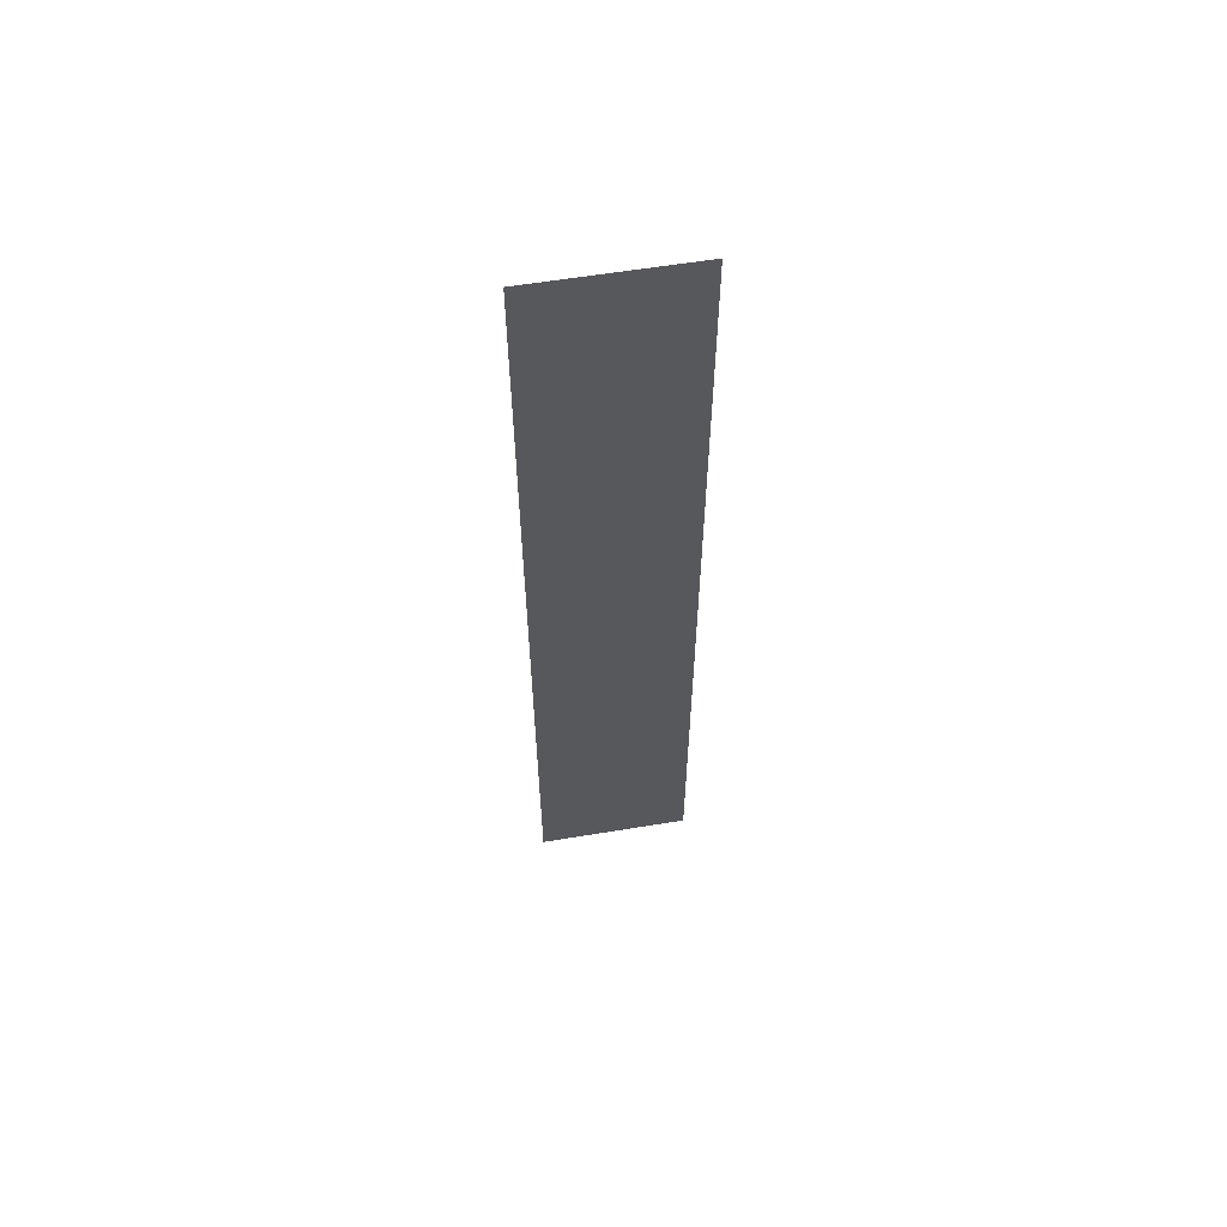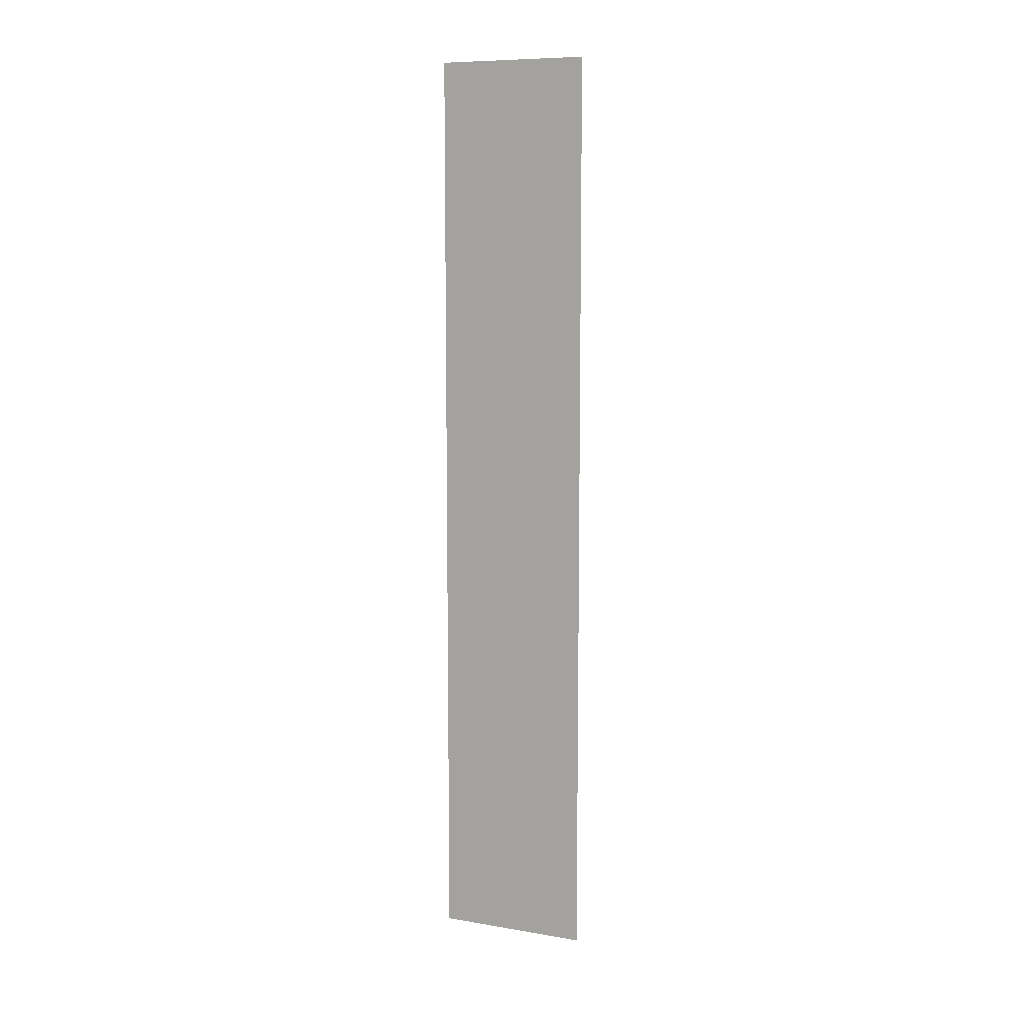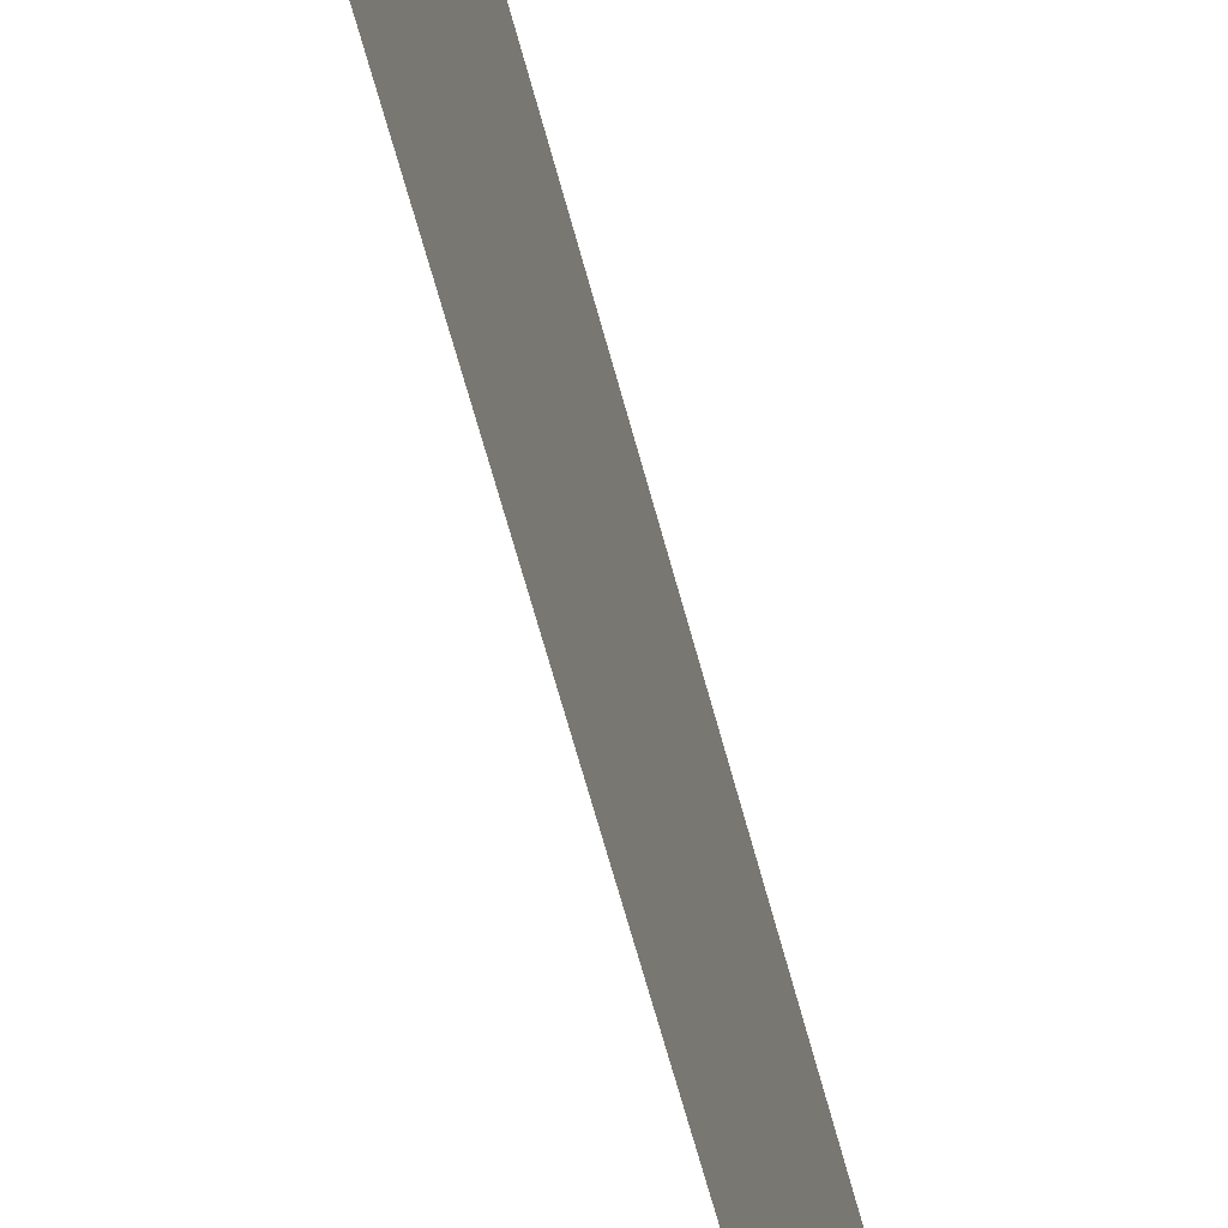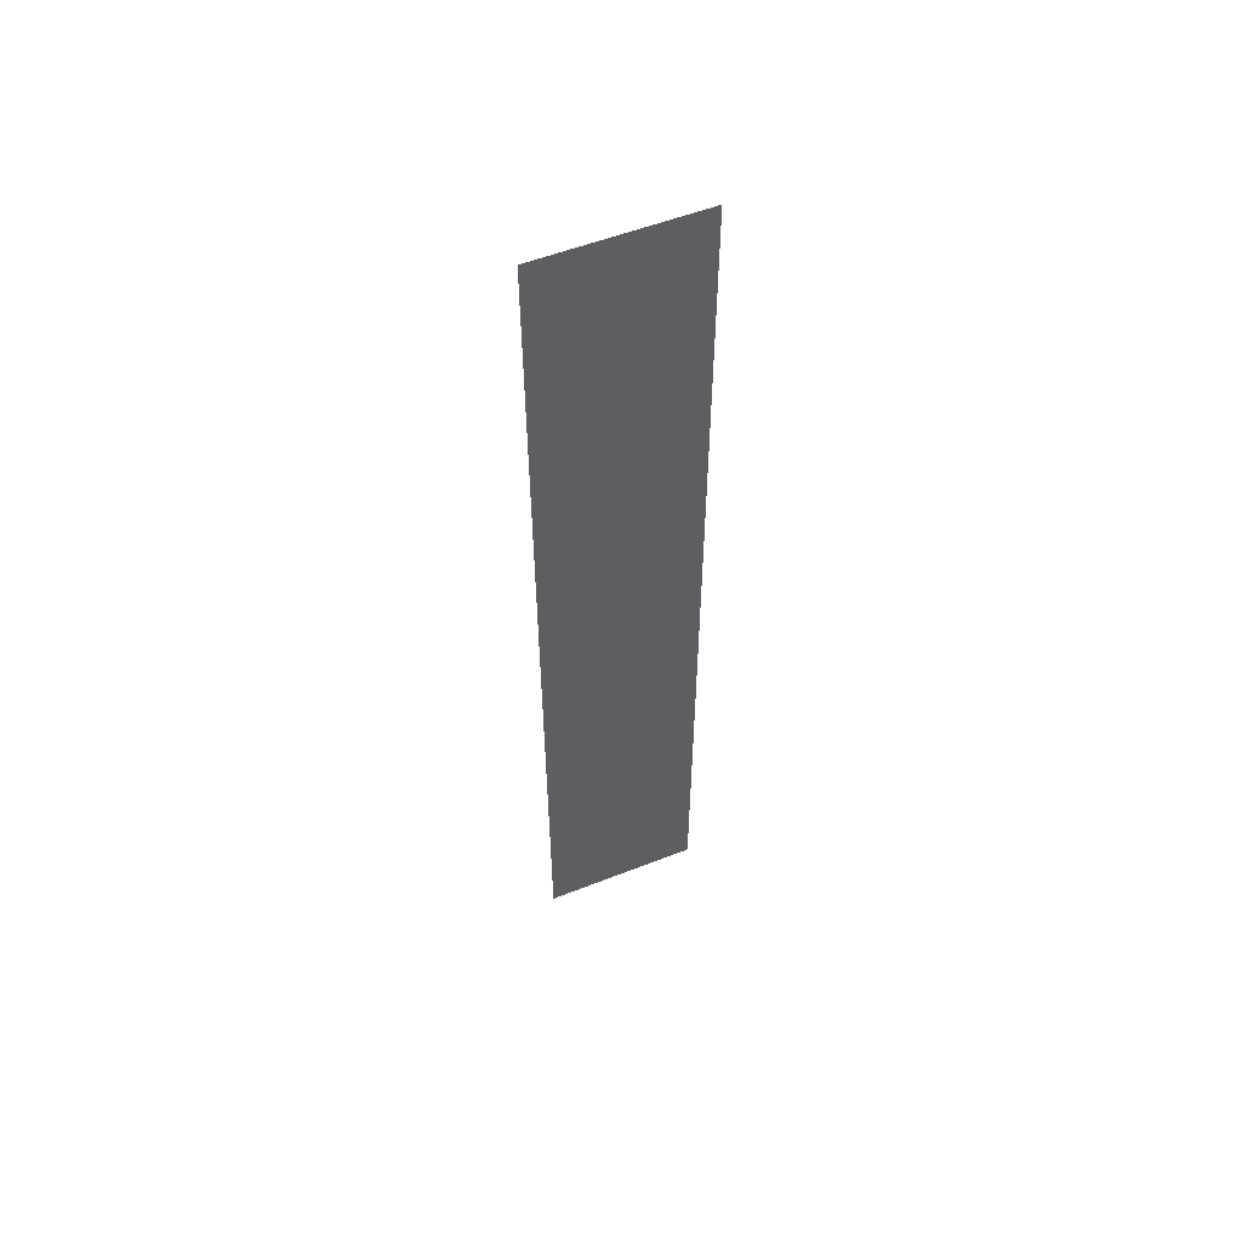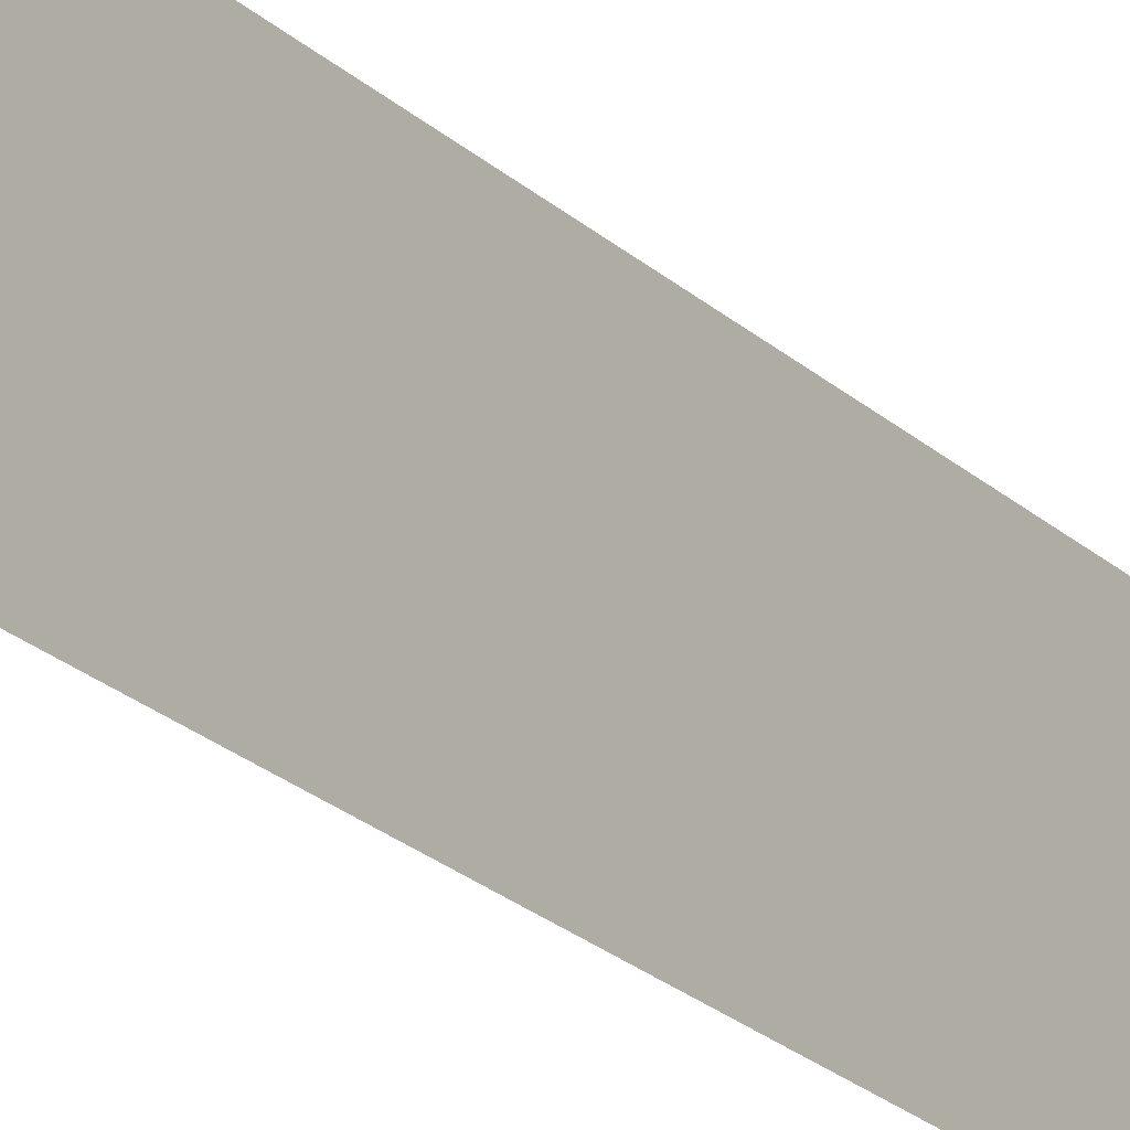
<metadata>
{"format":"obj","ext":"obj","renderer":"f3d","projection":"perspective","resolution":1024,"background":"white","views":[{"elev":59.7,"azim":80.4,"up":"+Y"},{"elev":9.1,"azim":-66.2,"up":"+Y"},{"elev":-53.0,"azim":13.3,"up":"+Z"},{"elev":55.0,"azim":-112.5,"up":"+Y"},{"elev":-22.5,"azim":33.0,"up":"+Z"}]}
</metadata>
<code>
g DecalMesh_MetroArea_Decal_Ground_06__43
v -0 0.5 -0.06439
v -0 -0.5 -0.06439
v -0 -0.5 -0.06439
v -0 0.5 -0.06439
v -0 0.5 -0.06439
v -0 -0.5 -0.06439
v -0 0.5 -0.06439
v -0 -0.5 -0.06439
v -0 -0.5 -0.06439
v -0 0.5 -0.06439
v -0 0.5 -0.06439
v -0 -0.5 -0.06439
v -0 0.5 -0.06439
v -0 -0.5 -0.06439
v -0 -0.5 -0.06439
v -0 0.5 -0.06439
v -0 0.5 0.03203
v -0 -0.5 -0.01517
v -0 0.5 -0.06439
v -0 -0.5 -0.01517
v -0 -0.5 -0.06439
v -0 0.5 0.03203
v -0 -0.5 0.07724
v -0 -0.5 -0.01517
v -0 0.5 0.03203
v -0 0.5 0.1
v -0 -0.2359 0.1
v -0 -0.5 0.07724
v -0 0.5 0.03203
v -0 -0.2359 0.1
v -0 -0.5 0.07724
v -0 -0.2359 0.1
v -0 -0.5 0.1
v -0 0.5 -0.06439
v -0 -0.5 -0.06439
v -0 -0.5 -0.06439
v -0 0.5 -0.06439
v -0 0.5 -0.06439
v -0 -0.5 -0.06439
v -0 0.5 -0.06439
v -0 -0.5 -0.06439
v -0 -0.5 -0.06439
v -0 0.5 -0.06439
v -0 0.5 -0.06439
v -0 -0.5 -0.06439
v -0 0.5 -0.06439
v -0 -0.5 -0.06439
v -0 -0.5 -0.06439
v -0 -0.5 0.03199
v -0 -0.5 0.1
v -0 0.236 0.1
v -0 0.5 0.03203
v -0 -0.5 -0.01517
v -0 0.3252 0.1
v -0 0.5 0.03203
v -0 0.3252 0.1
v -0 0.5 0.1
v -0 -0.5 -0.01517
v -0 -0.5 0.03199
v -0 0.236 0.1
v -0 -0.5 -0.01517
v -0 0.236 0.1
v -0 0.3252 0.1
v -0 0.5 0.03203
v -0 0.5 -0.06439
v -0 -0.5 -0.06439
v -0 0.5 0.03203
v -0 -0.5 -0.06439
v -0 -0.5 -0.01517
g DecalMesh_MetroArea_Decal_Ground_06__43_0
f 3 2 1
f 6 5 4
f 9 8 7
f 12 11 10
f 15 14 13
f 18 17 16
f 21 20 19
f 24 23 22
f 27 26 25
f 30 29 28
f 33 32 31
f 36 35 34
f 39 38 37
f 42 41 40
f 45 44 43
f 48 47 46
f 51 50 49
f 54 53 52
f 57 56 55
f 60 59 58
f 63 62 61
f 66 65 64
f 69 68 67

</code>
